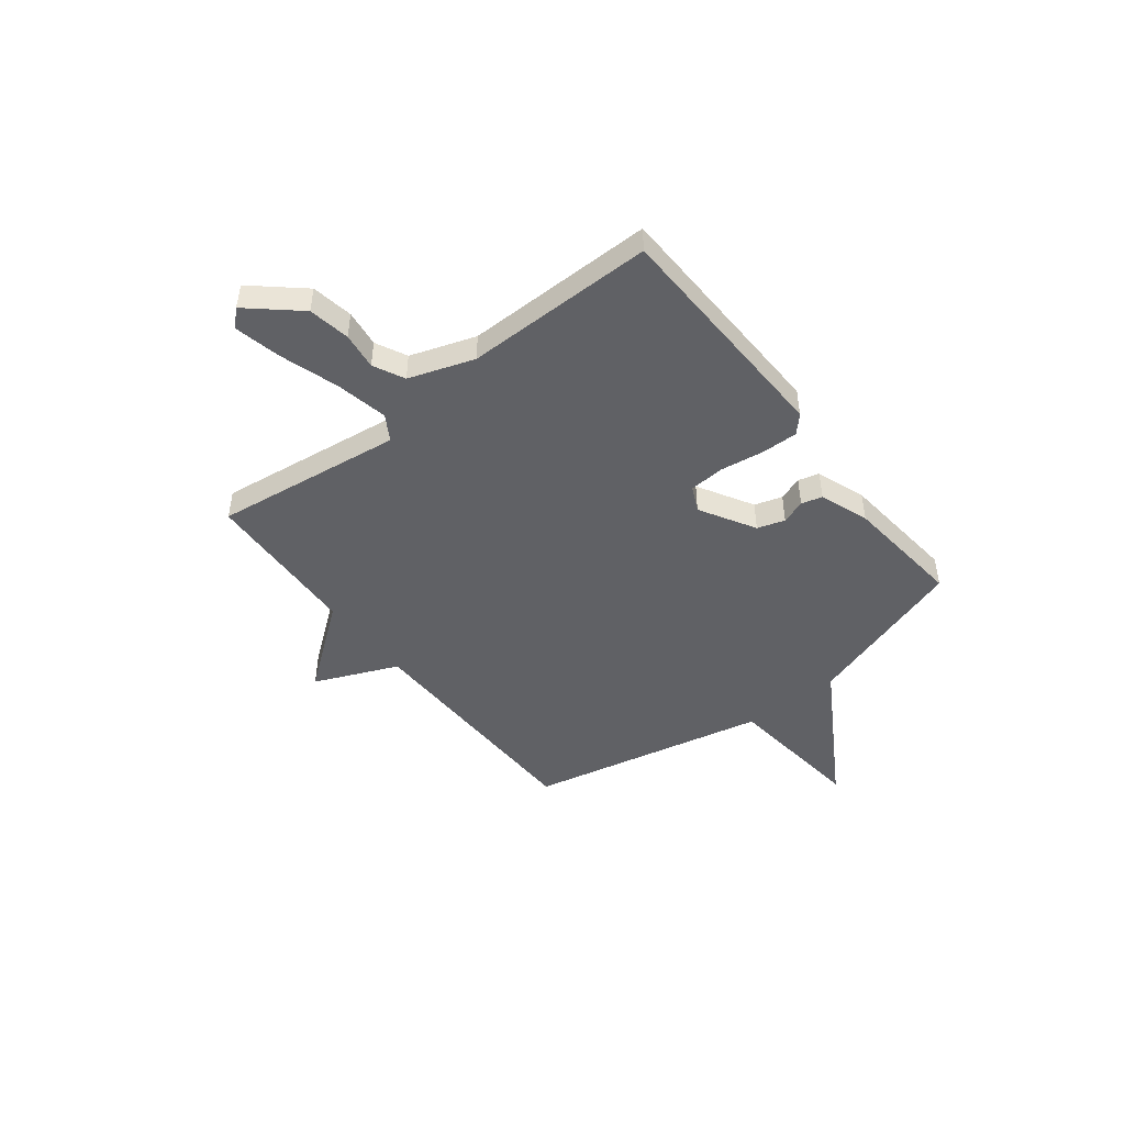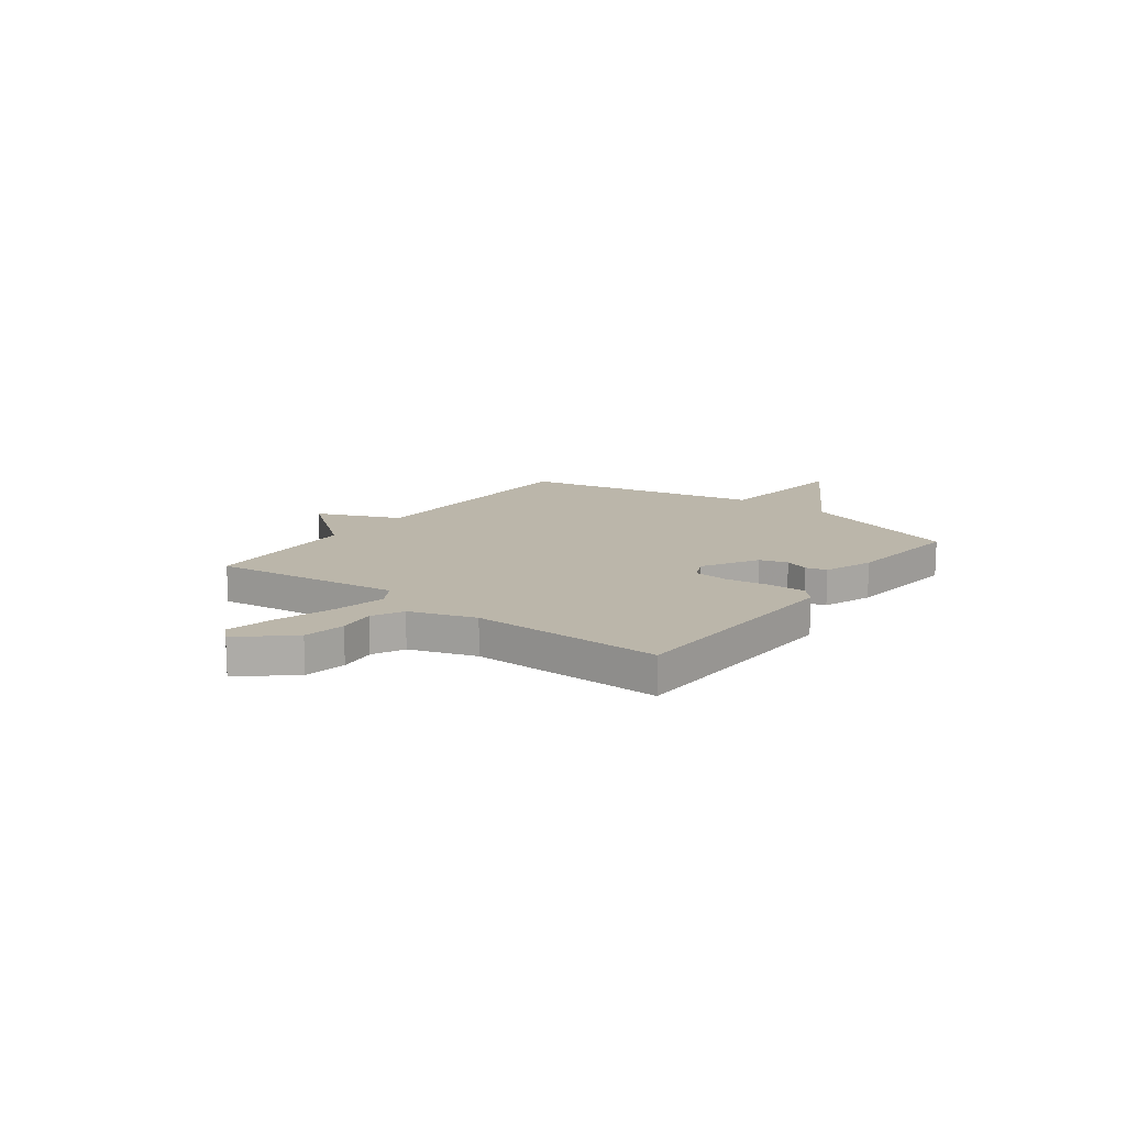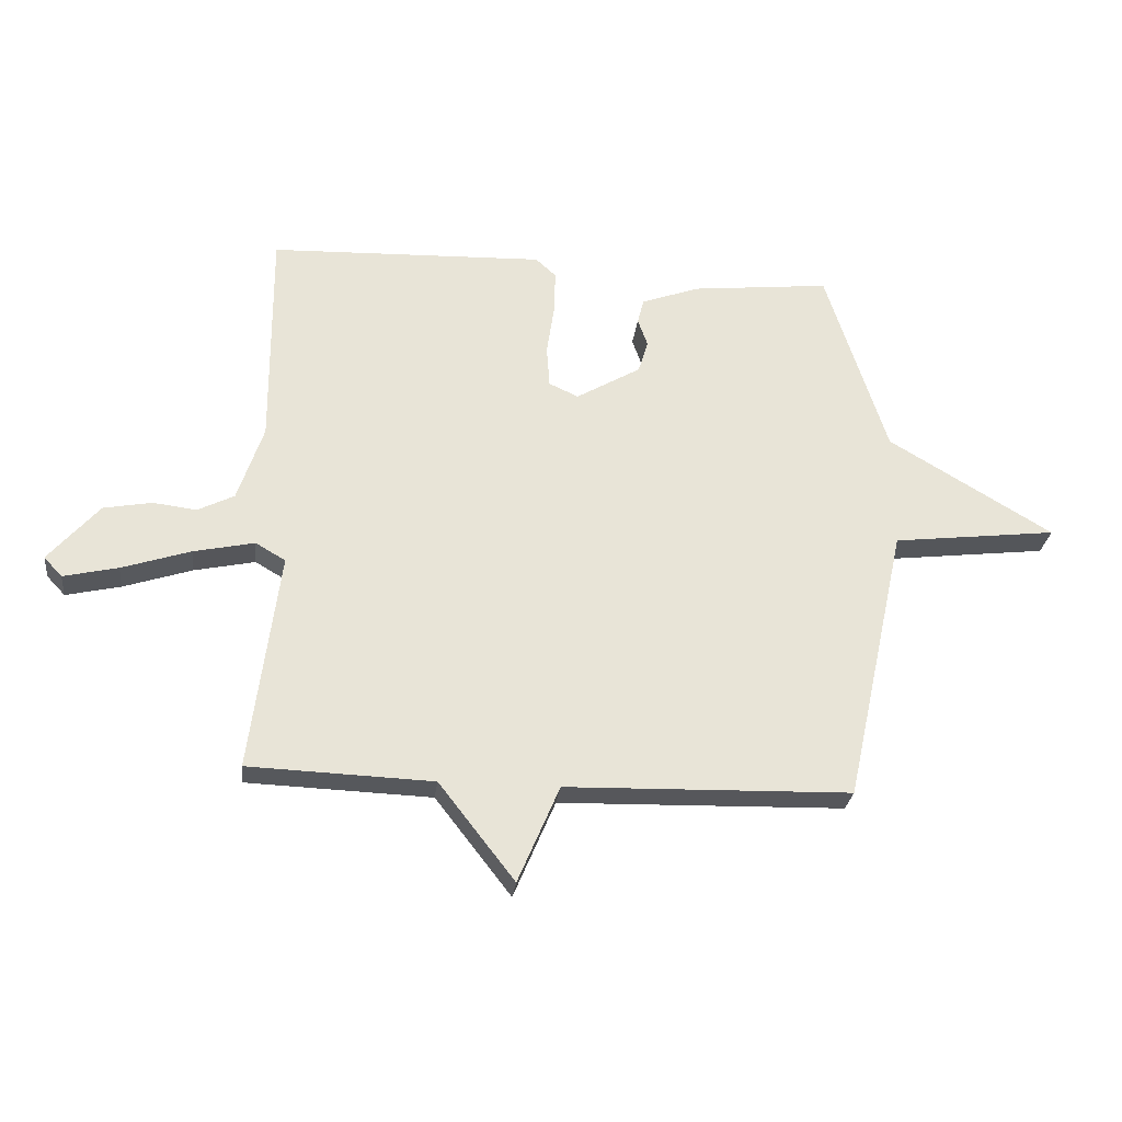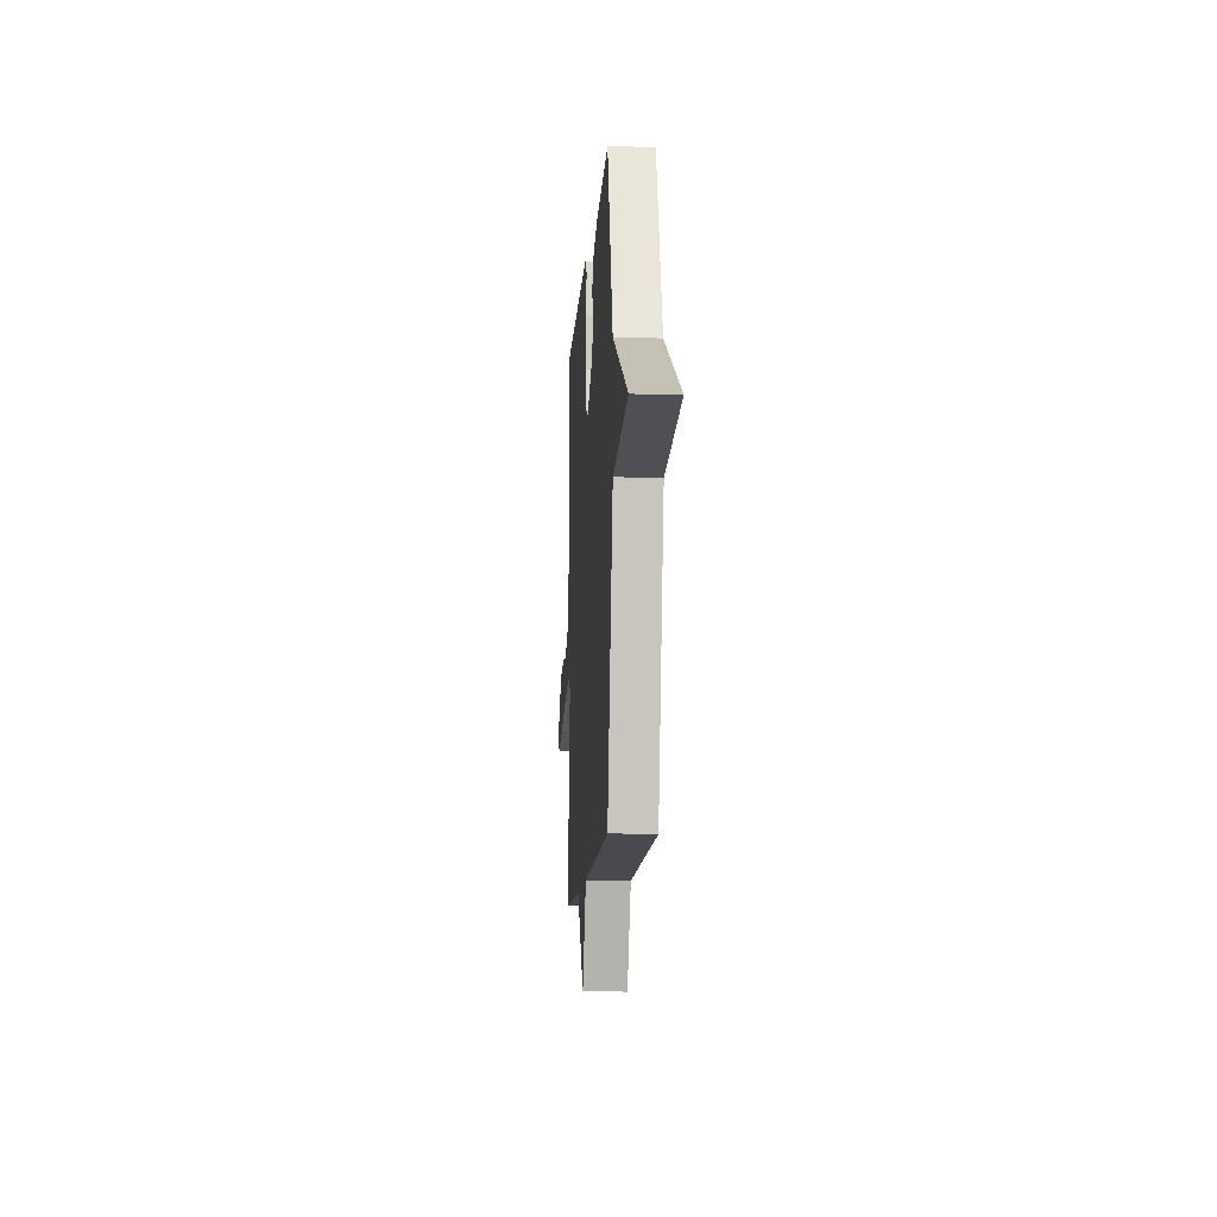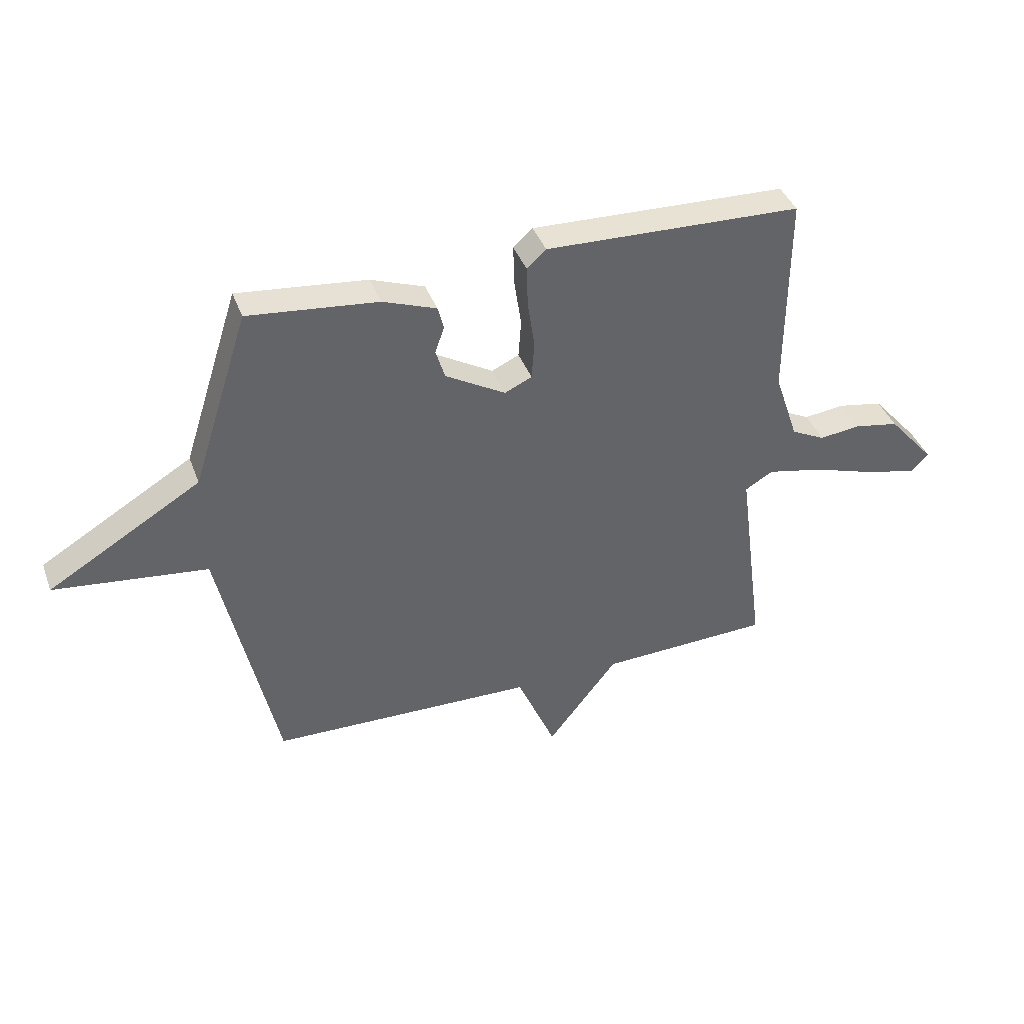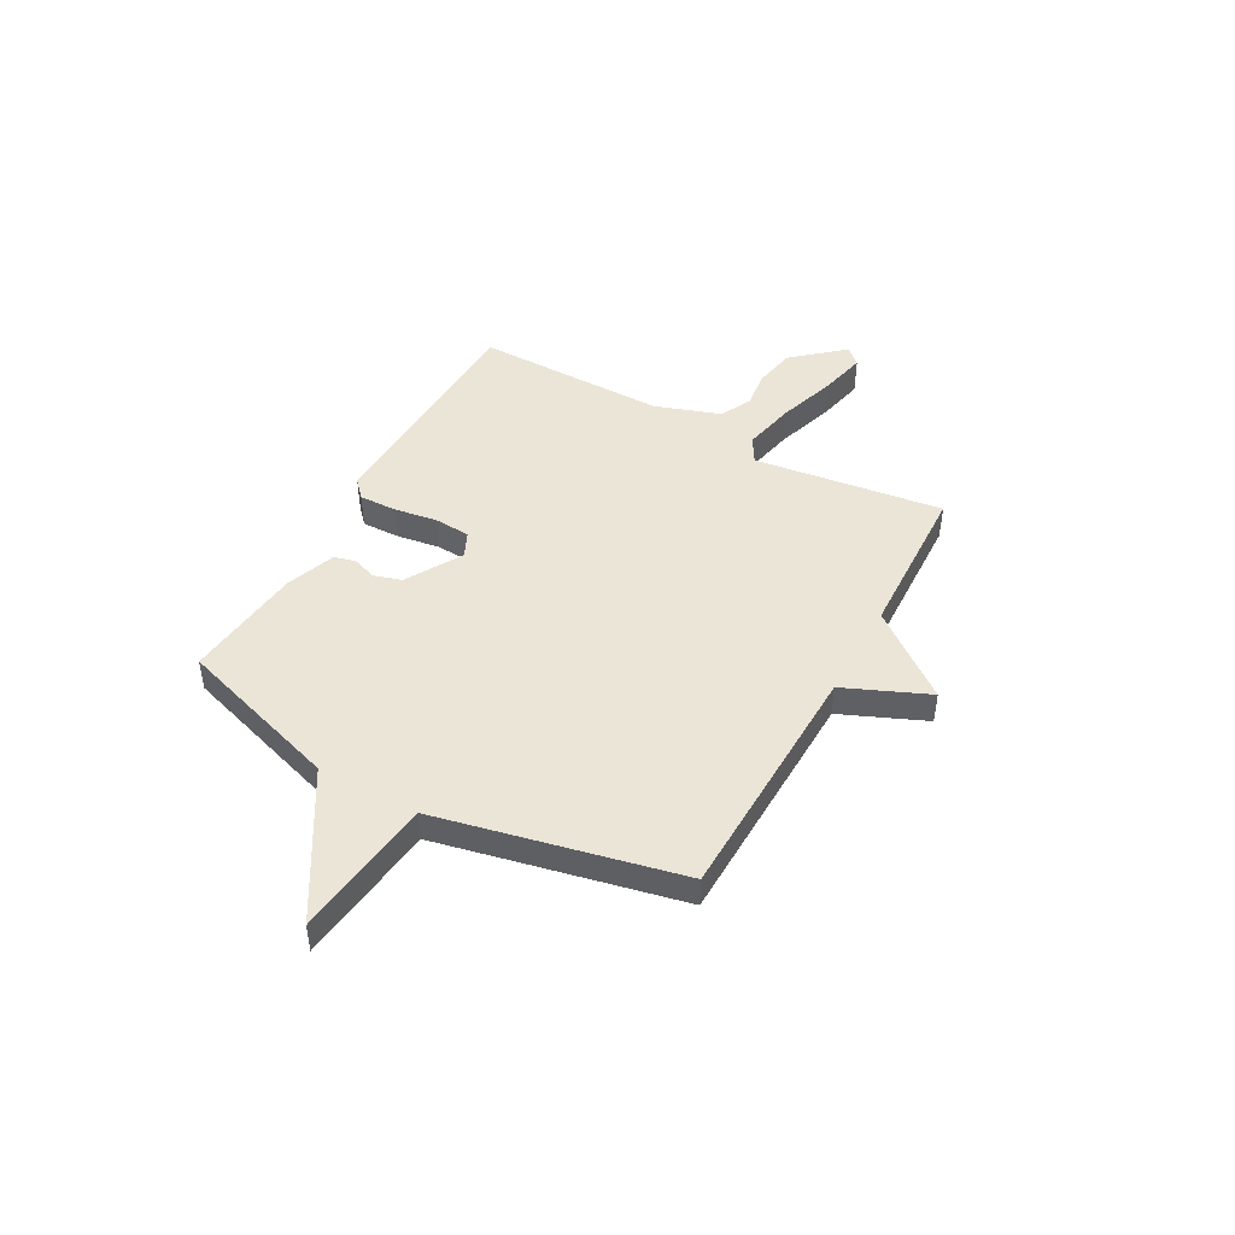
<metadata>
{"format":"obj","ext":"obj","renderer":"f3d","projection":"perspective","resolution":1024,"background":"white","views":[{"elev":-47.6,"azim":-52.2,"up":"+Y"},{"elev":14.0,"azim":-53.2,"up":"+Y"},{"elev":-27.4,"azim":-6.6,"up":"+Z"},{"elev":-12.2,"azim":86.0,"up":"+Z"},{"elev":40.0,"azim":160.7,"up":"+Z"},{"elev":46.0,"azim":118.8,"up":"+Y"}]}
</metadata>
<code>
v 0.5 0.07 -0.5
v 0.014 0.07 -0.512
v -0.057 0.07 -0.678
v -0.186 0.07 -0.512
v -0.5 0.07 -0.5
v -0.451 0.07 -0.126
v -0.502 0.07 -0.096
v -0.606 0.07 -0.118
v -0.723 0.07 -0.156
v -0.816 0.07 -0.177
v -0.847 0.07 -0.144
v -0.761 0.07 -0.045
v -0.678 0.07 -0.03
v -0.604 0.07 -0.039
v -0.542 0.07 -0.008
v -0.498 0.07 0.122
v -0.5 0.07 0.5
v -0.031 0.07 0.516
v 0.004 0.07 0.484
v 0.002 0.07 0.41
v -0.011 0.07 0.323
v -0.006 0.07 0.253
v 0.044 0.07 0.23
v 0.154 0.07 0.294
v 0.171 0.07 0.349
v 0.154 0.07 0.397
v 0.165 0.07 0.439
v 0.263 0.07 0.475
v 0.5 0.07 0.5
v 0.604 0.07 0.176
v 0.884 0.07 0.009
v 0.604 0.07 -0.024
v 0.5 0 -0.5
v 0.014 0 -0.512
v -0.057 0 -0.678
v -0.186 0 -0.512
v -0.5 0 -0.5
v -0.451 0 -0.126
v -0.502 0 -0.096
v -0.606 0 -0.118
v -0.723 0 -0.156
v -0.816 0 -0.177
v -0.847 0 -0.144
v -0.761 0 -0.045
v -0.678 0 -0.03
v -0.604 0 -0.039
v -0.542 0 -0.008
v -0.498 0 0.122
v -0.5 0 0.5
v -0.031 0 0.516
v 0.004 0 0.484
v 0.002 0 0.41
v -0.011 0 0.323
v -0.006 0 0.253
v 0.044 0 0.23
v 0.154 0 0.294
v 0.171 0 0.349
v 0.154 0 0.397
v 0.165 0 0.439
v 0.263 0 0.475
v 0.5 0 0.5
v 0.604 0 0.176
v 0.884 0 0.009
v 0.604 0 -0.024
f 30 31 32
f 30 32 1
f 29 30 1
f 28 29 1
f 27 28 1
f 26 27 1
f 25 26 1
f 24 25 1 2
f 2 3 4
f 24 2 4
f 23 24 4
f 4 5 6
f 23 4 6
f 22 23 6
f 21 22 6 7
f 19 20 21
f 18 19 21
f 17 18 21
f 16 17 21
f 15 16 21 7
f 14 15 7 8
f 12 13 14
f 11 12 14
f 10 11 14
f 9 10 14
f 8 9 14
f 64 63 62
f 33 64 62
f 33 62 61
f 33 61 60
f 33 60 59
f 33 59 58
f 33 58 57
f 34 33 57 56
f 36 35 34
f 36 34 56
f 36 56 55
f 38 37 36
f 38 36 55
f 38 55 54
f 39 38 54 53
f 53 52 51
f 53 51 50
f 53 50 49
f 53 49 48
f 39 53 48 47
f 40 39 47 46
f 46 45 44
f 46 44 43
f 46 43 42
f 46 42 41
f 46 41 40
f 1 33 34 2
f 2 34 35 3
f 3 35 36 4
f 4 36 37 5
f 5 37 38 6
f 6 38 39 7
f 7 39 40 8
f 8 40 41 9
f 9 41 42 10
f 10 42 43 11
f 11 43 44 12
f 12 44 45 13
f 13 45 46 14
f 14 46 47 15
f 15 47 48 16
f 16 48 49 17
f 17 49 50 18
f 18 50 51 19
f 19 51 52 20
f 20 52 53 21
f 21 53 54 22
f 22 54 55 23
f 23 55 56 24
f 24 56 57 25
f 25 57 58 26
f 26 58 59 27
f 27 59 60 28
f 28 60 61 29
f 29 61 62 30
f 30 62 63 31
f 31 63 64 32
f 32 64 33 1

</code>
